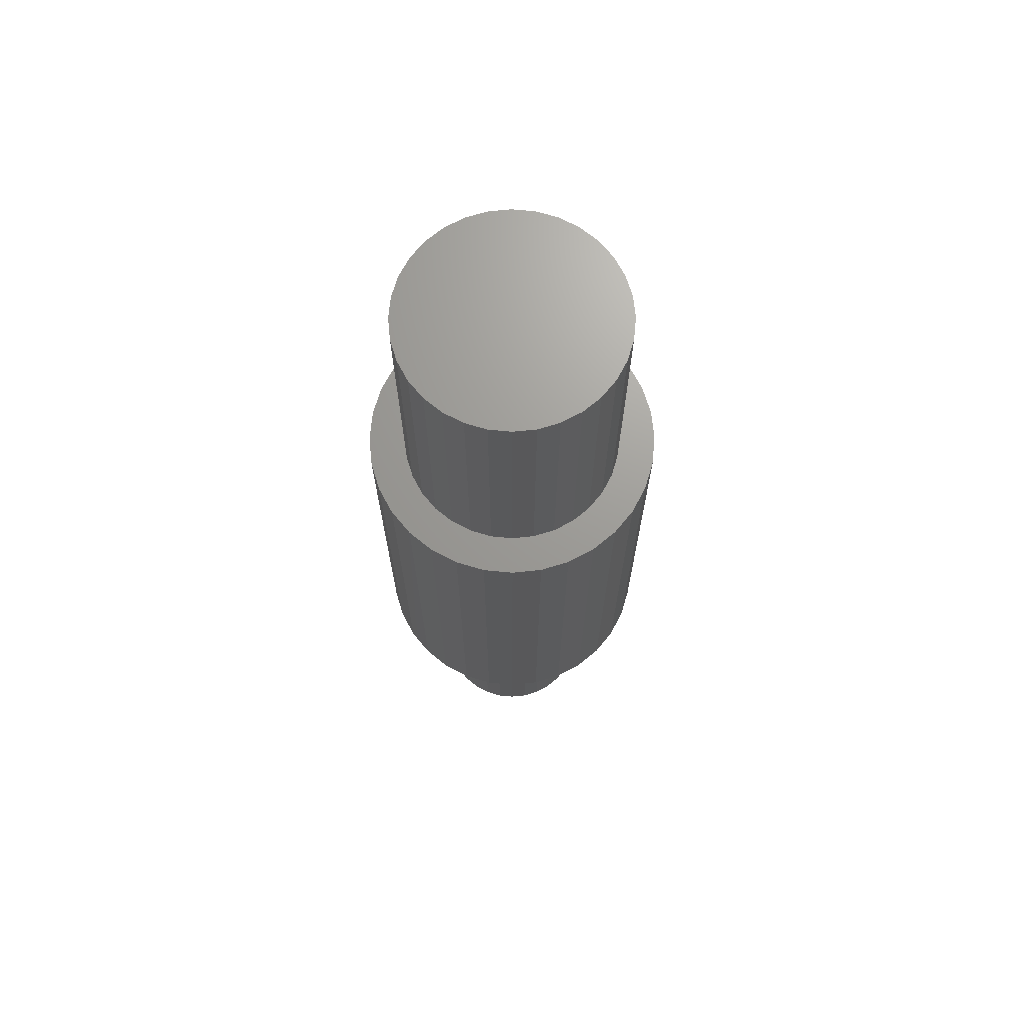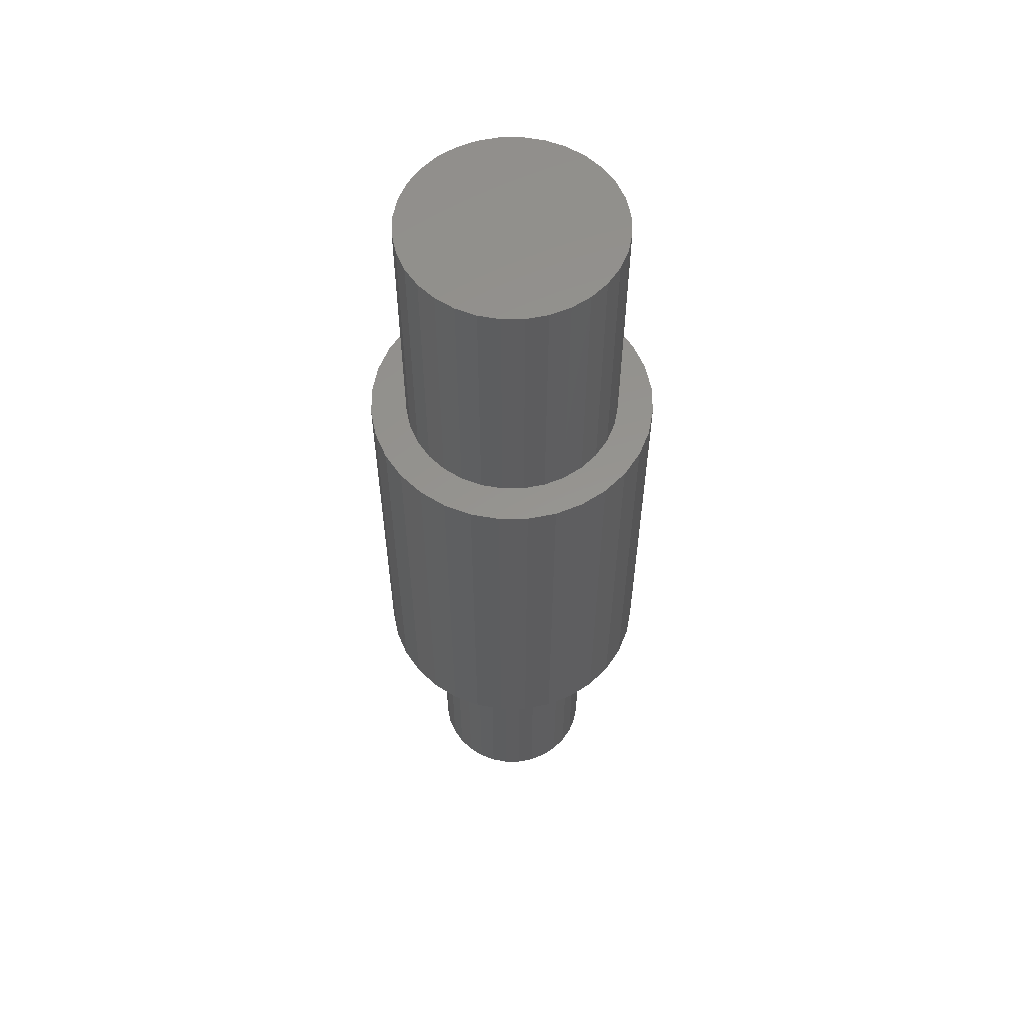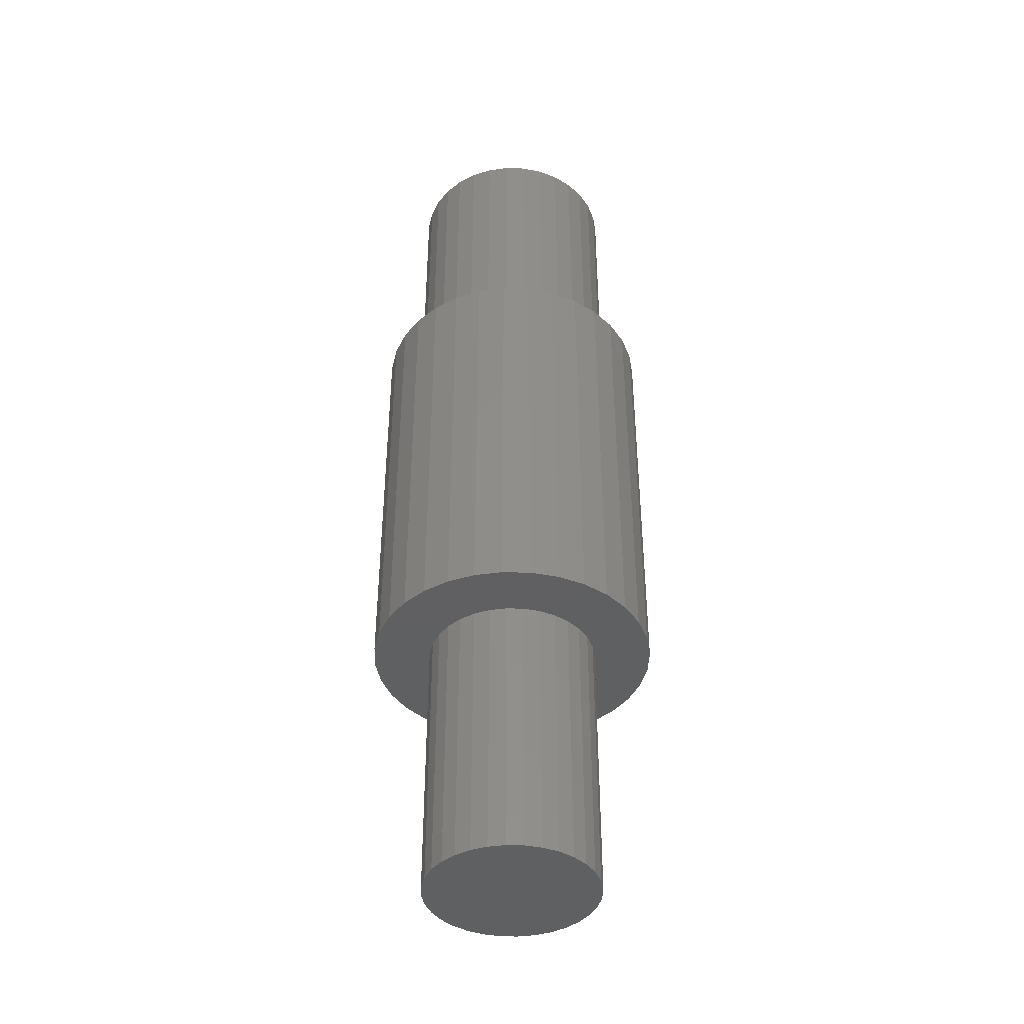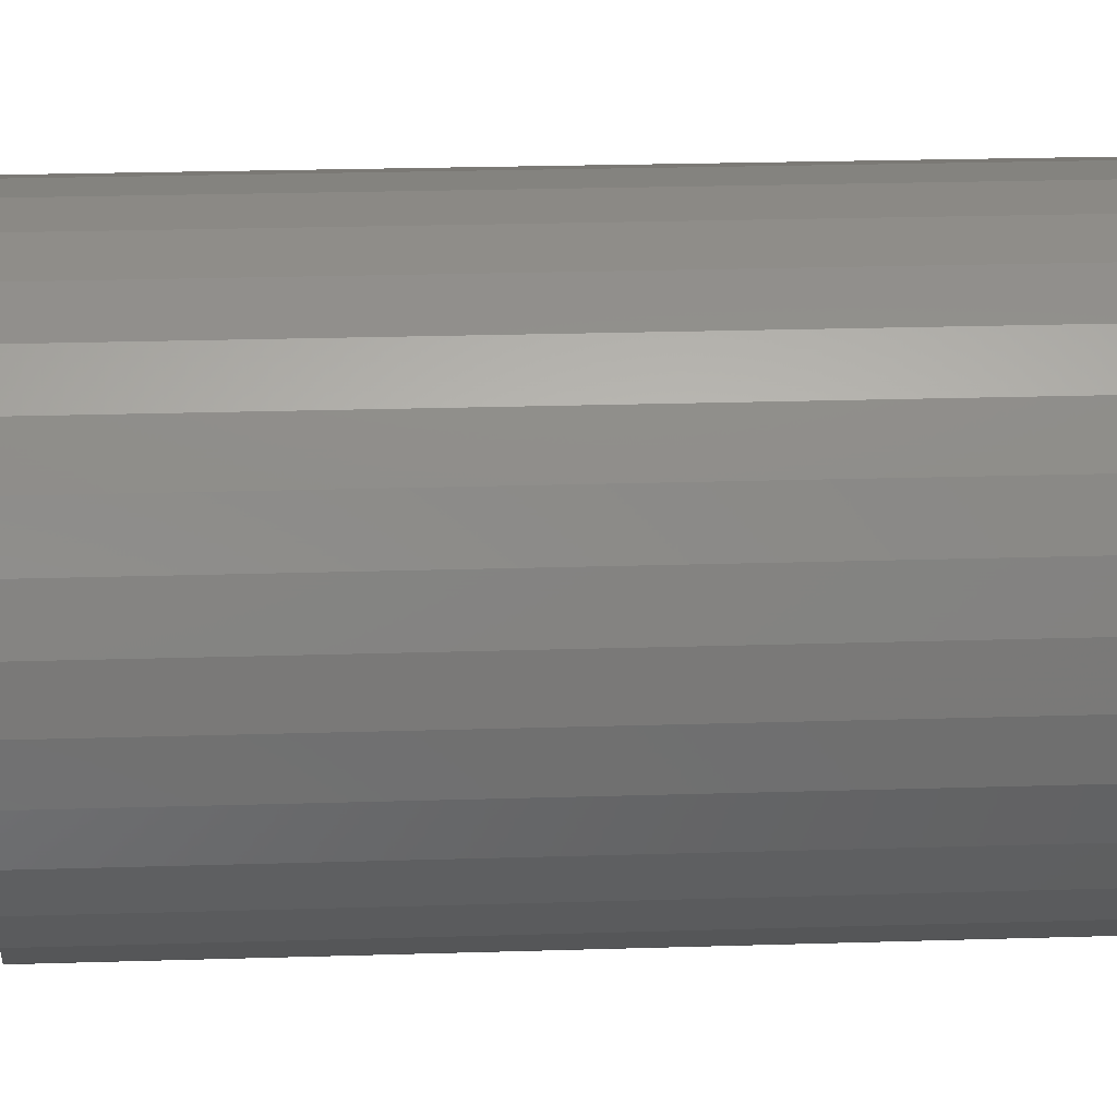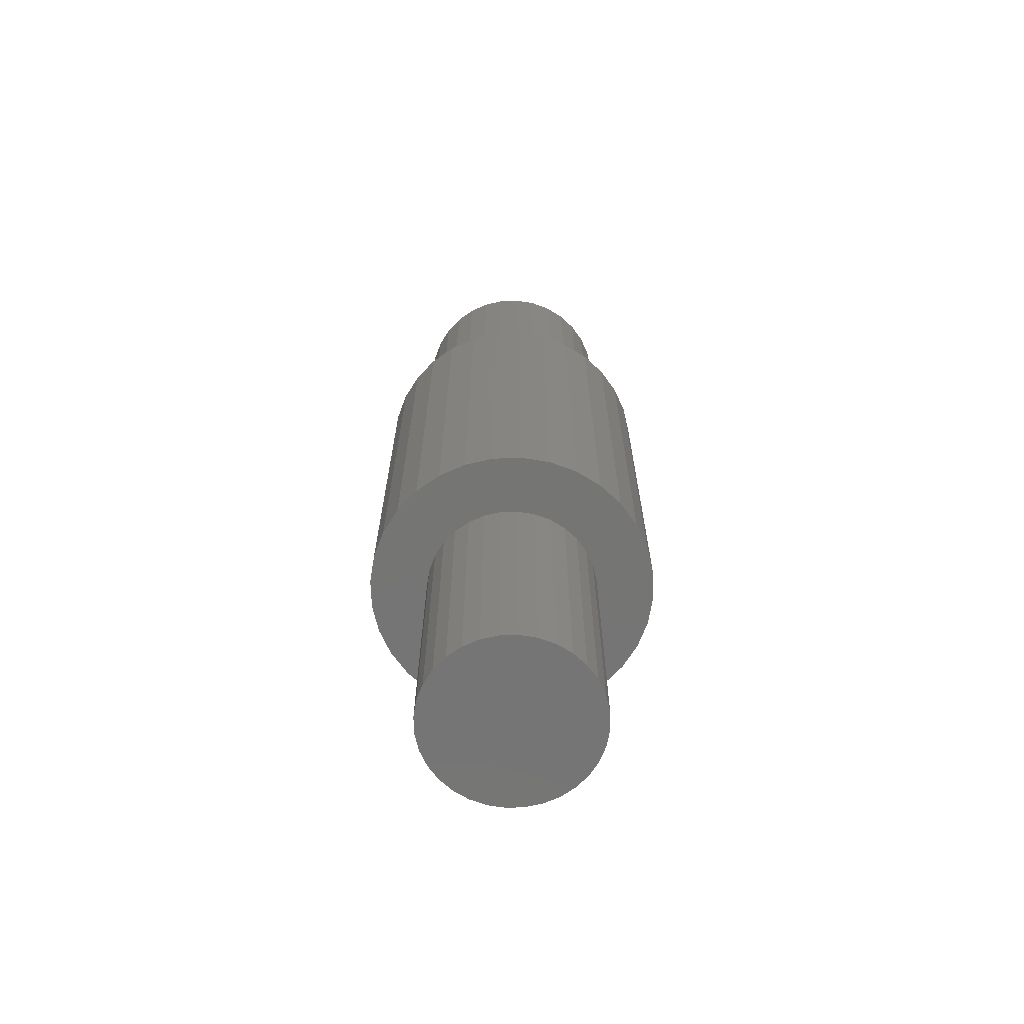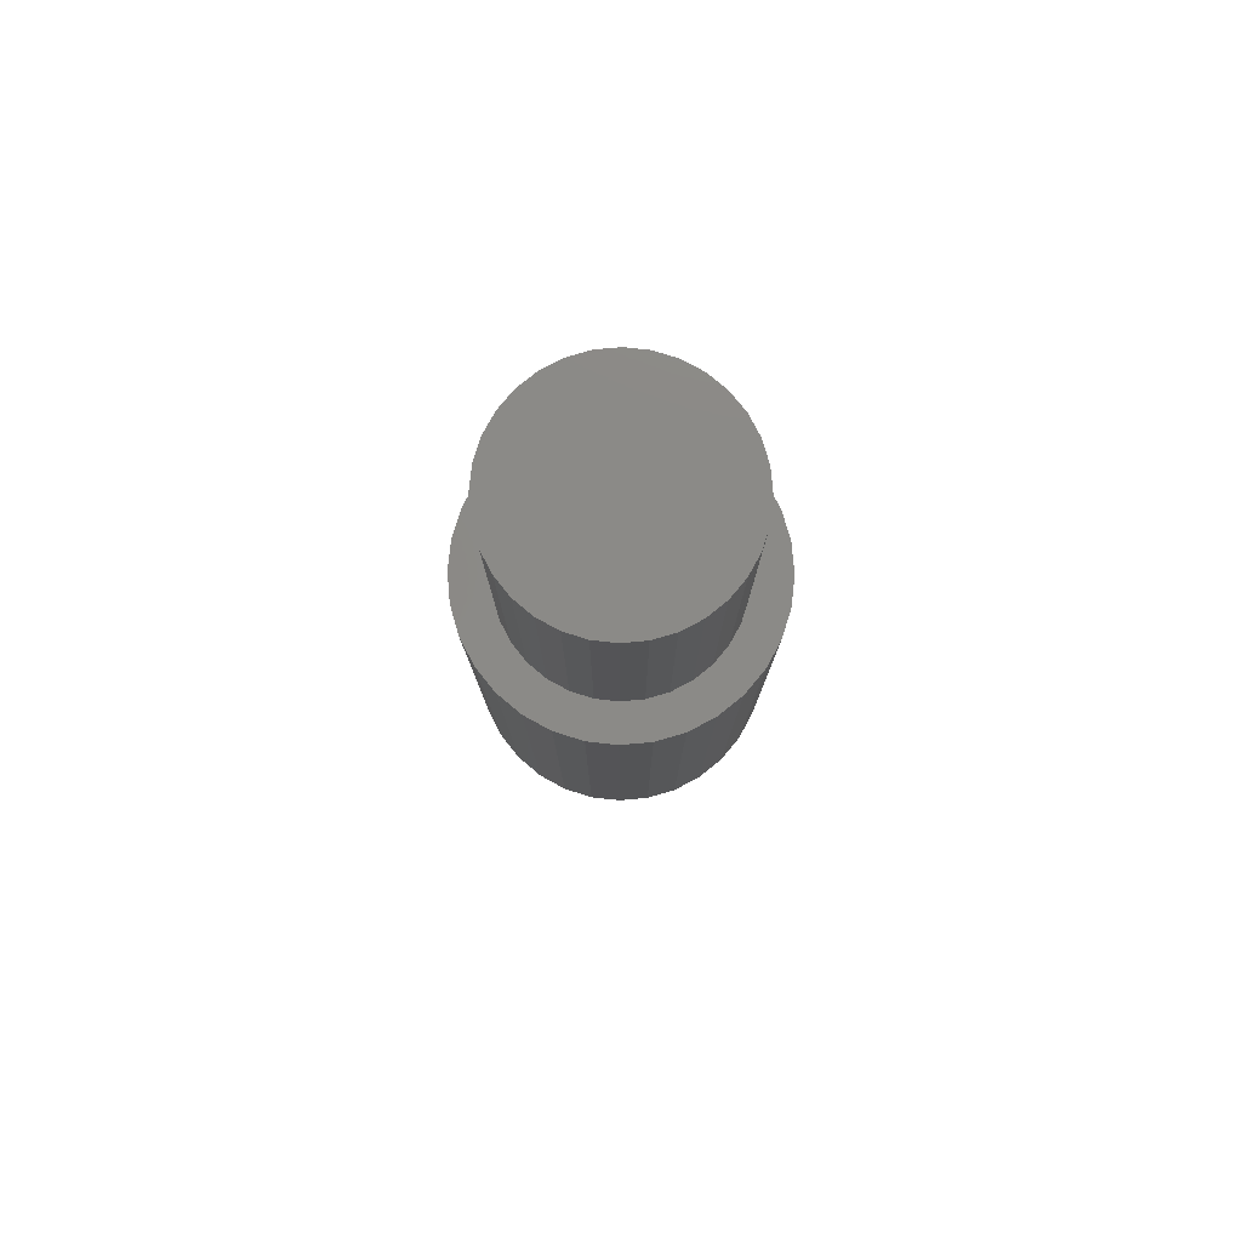
<metadata>
{"format":"stl","ext":"stl","renderer":"f3d","projection":"perspective","resolution":1024,"background":"white","views":[{"elev":69.3,"azim":-117.8,"up":"+Z"},{"elev":57.5,"azim":-112.5,"up":"+Z"},{"elev":-41.3,"azim":-12.6,"up":"+Z"},{"elev":17.5,"azim":-94.0,"up":"+Y"},{"elev":-67.3,"azim":-20.1,"up":"+Z"},{"elev":79.1,"azim":-4.5,"up":"+Z"}]}
</metadata>
<code>
# stl→obj: 192 verts, 380 faces
v 0.0503 -0.09959 0.3291
v 0.06868 -0.08707 0.3291
v 0.005004 -0.08463 0.3291
v 0.02982 -0.1083 0.3291
v 0.005981 0.113 0.3291
v 0.003458 0.08478 0.3291
v 0.02784 0.1089 0.3291
v -0.05871 0.0653 0.3291
v -0.04492 0.0747 0.3291
v -0.09249 0.07119 0.3291
v -0.1047 0.05258 0.3291
v -0.0704 0.05339 0.3291
v -0.07954 0.03944 0.3291
v -0.113 0.03195 0.3291
v -0.07881 -0.04081 0.3291
v -0.08533 -0.02545 0.3291
v -0.1124 -0.03393 0.3291
v -0.05751 -0.06628 0.3291
v -0.06941 -0.05459 0.3291
v -0.09118 -0.07279 0.3291
v -0.04355 -0.07543 0.3291
v -0.01168 -0.08478 0.3291
v -0.05669 -0.1006 0.3291
v -0.03606 -0.1089 0.3291
v -0.0142 -0.113 0.3291
v 0.04847 0.1006 0.3291
v 0.06708 0.08838 0.3291
v 0.01985 0.08167 0.3291
v 0.03532 0.07543 0.3291
v 0.08295 0.07279 0.3291
v 0.04928 0.06628 0.3291
v 0.06119 0.05459 0.3291
v 0.07058 0.04081 0.3291
v 0.07711 0.02545 0.3291
v 0.1042 0.03393 0.3291
v 0.09646 -0.05258 0.3291
v 0.1048 -0.03195 0.3291
v 0.07132 -0.03944 0.3291
v 0.06217 -0.05339 0.3291
v 0.05048 -0.0653 0.3291
v 0.08427 -0.07119 0.3291
v 0.03669 -0.0747 0.3291
v 0.02134 -0.08122 0.3291
v -0.1037 -0.05441 0.3291
v 0.09548 0.05441 0.3291
v -0.01323 0.08463 0.3291
v -0.01627 0.1128 0.3291
v -0.03805 0.1083 0.3291
v -0.05852 0.09959 0.3291
v -0.0769 0.08707 0.3291
v -0.02956 0.08122 0.3291
v -0.0753 -0.08838 0.3291
v -0.02808 -0.08167 0.3291
v 0.008042 -0.1128 0.3291
v -0.1169 -0.01215 0.3291
v -0.08874 -0.009115 0.3291
v -0.1171 0.01009 0.3291
v -0.08889 0.007569 0.3291
v -0.08578 0.02396 0.3291
v 0.1087 0.01215 0.3291
v 0.08051 0.009115 0.3291
v 0.1089 -0.01009 0.3291
v 0.08067 -0.007569 0.3291
v 0.07756 -0.02396 0.3291
v 0.003458 0.08478 0.5391
v -0.01323 0.08463 0.5391
v -0.02956 0.08122 0.5391
v 0.01985 0.08167 0.5391
v -0.04492 0.0747 0.5391
v 0.03532 0.07543 0.5391
v -0.05871 0.0653 0.5391
v 0.04928 0.06628 0.5391
v 0.05048 -0.0653 0.5391
v -0.04355 -0.07543 0.5391
v 0.03669 -0.0747 0.5391
v -0.02808 -0.08167 0.5391
v 0.02134 -0.08122 0.5391
v -0.01168 -0.08478 0.5391
v 0.005004 -0.08463 0.5391
v 0.06119 0.05459 0.5391
v -0.0704 0.05339 0.5391
v 0.07058 0.04081 0.5391
v -0.07954 0.03944 0.5391
v 0.07711 0.02545 0.5391
v -0.08578 0.02396 0.5391
v 0.08051 0.009115 0.5391
v -0.08889 0.007569 0.5391
v 0.08067 -0.007569 0.5391
v -0.08874 -0.009115 0.5391
v 0.07756 -0.02396 0.5391
v -0.08533 -0.02545 0.5391
v 0.07132 -0.03944 0.5391
v -0.07881 -0.04081 0.5391
v 0.06217 -0.05339 0.5391
v -0.06941 -0.05459 0.5391
v -0.05751 -0.06628 0.5391
v -0.02447 0.06498 -0.2156
v -0.0114 0.0677 -0.2156
v 0.001944 0.06782 -0.2156
v 0.01506 0.06534 -0.2156
v -0.03676 0.05976 -0.2156
v 0.02744 0.06034 -0.2156
v -0.04779 0.05224 -0.2156
v 0.0386 0.05303 -0.2156
v -0.05714 0.04272 -0.2156
v 0.04813 0.04368 -0.2156
v 0.03956 -0.05224 -0.2156
v -0.04683 -0.05303 -0.2156
v 0.04892 -0.04272 -0.2156
v -0.03566 -0.06034 -0.2156
v 0.02853 -0.05976 -0.2156
v -0.02328 -0.06534 -0.2156
v 0.01625 -0.06498 -0.2156
v -0.01017 -0.06782 -0.2156
v 0.00318 -0.0677 -0.2156
v -0.05635 -0.04368 -0.2156
v -0.06387 -0.03265 -0.2156
v 0.05623 -0.03155 -0.2156
v -0.06909 -0.02036 -0.2156
v 0.06123 -0.01917 -0.2156
v -0.07181 -0.007292 -0.2156
v 0.06371 -0.006055 -0.2156
v -0.07193 0.006055 -0.2156
v 0.06359 0.007292 -0.2156
v -0.06945 0.01917 -0.2156
v 0.06087 0.02036 -0.2156
v -0.06445 0.03155 -0.2156
v 0.05564 0.03265 -0.2156
v 0.04813 0.04368 3.182e-18
v 0.1042 0.03393 3.435e-17
v 0.05564 0.03265 3.64e-18
v 0.06087 0.02036 3.958e-18
v -0.05635 -0.04368 -3.182e-18
v -0.1124 -0.03393 2.116e-17
v -0.06387 -0.03265 -3.64e-18
v -0.06909 -0.02036 -3.958e-18
v -0.04779 0.05224 -2.66e-18
v -0.1047 0.05258 2.163e-17
v -0.03676 0.05976 -1.989e-18
v -0.05714 0.04272 -3.23e-18
v -0.113 0.03195 2.112e-17
v -0.06445 0.03155 -3.676e-18
v -0.09118 -0.07279 2.245e-17
v -0.03566 -0.06034 -1.922e-18
v -0.02328 -0.06534 -1.168e-18
v 0.02744 0.06034 1.922e-18
v 0.01506 0.06534 1.168e-18
v 0.08295 0.07279 3.306e-17
v 0.04892 -0.04272 3.23e-18
v 0.05623 -0.03155 3.676e-18
v 0.1048 -0.03195 3.439e-17
v 0.09646 -0.05258 3.388e-17
v 0.03956 -0.05224 2.66e-18
v 0.02853 -0.05976 1.989e-18
v 0.08427 -0.07119 3.314e-17
v 0.01625 -0.06498 1.24e-18
v -0.1037 -0.05441 2.169e-17
v -0.04683 -0.05303 -2.602e-18
v 0.09548 0.05441 3.382e-17
v 0.0386 0.05303 2.602e-18
v 0.00318 -0.0677 4.442e-19
v 0.06868 -0.08707 3.219e-17
v 0.0503 -0.09959 3.107e-17
v 0.02982 -0.1083 2.982e-17
v 0.008042 -0.1128 2.85e-17
v -0.0142 -0.113 2.714e-17
v -0.01017 -0.06782 -3.689e-19
v -0.0114 0.0677 -4.442e-19
v -0.09249 0.07119 2.237e-17
v -0.0769 0.08707 2.332e-17
v -0.05852 0.09959 2.444e-17
v -0.03805 0.1083 2.569e-17
v -0.01627 0.1128 2.702e-17
v 0.005981 0.113 2.837e-17
v 0.001944 0.06782 3.689e-19
v -0.02447 0.06498 -1.24e-18
v -0.03606 -0.1089 2.581e-17
v -0.05669 -0.1006 2.455e-17
v -0.0753 -0.08838 2.342e-17
v 0.02784 0.1089 2.97e-17
v 0.04847 0.1006 3.096e-17
v 0.06708 0.08838 3.209e-17
v -0.06945 0.01917 -3.98e-18
v -0.07193 0.006055 -4.131e-18
v -0.1171 0.01009 2.087e-17
v -0.07181 -0.007292 -4.124e-18
v -0.1169 -0.01215 2.088e-17
v 0.06123 -0.01917 3.98e-18
v 0.06371 -0.006055 4.131e-18
v 0.1089 -0.01009 3.464e-17
v 0.06359 0.007292 4.124e-18
v 0.1087 0.01215 3.463e-17
f 1 2 3
f 3 4 1
f 5 6 7
f 8 9 10
f 10 11 8
f 8 11 12
f 13 12 11
f 11 14 13
f 15 16 17
f 18 19 20
f 18 20 21
f 22 23 24
f 22 24 25
f 26 7 6
f 6 27 26
f 27 6 28
f 27 28 29
f 27 29 30
f 30 29 31
f 30 31 32
f 33 34 35
f 36 37 38
f 36 38 39
f 36 39 40
f 36 40 41
f 40 42 41
f 2 41 42
f 2 42 43
f 2 43 3
f 44 20 19
f 44 19 15
f 44 15 17
f 45 30 32
f 45 32 33
f 45 33 35
f 46 6 5
f 46 5 47
f 46 47 48
f 46 48 49
f 46 49 50
f 50 10 9
f 50 9 51
f 50 51 46
f 52 23 22
f 52 22 53
f 52 53 21
f 52 21 20
f 22 25 3
f 3 25 54
f 3 54 4
f 17 16 55
f 55 16 56
f 55 56 57
f 57 56 58
f 57 58 14
f 14 58 59
f 14 59 13
f 35 34 60
f 60 34 61
f 60 61 62
f 62 61 63
f 62 63 37
f 37 63 64
f 37 64 38
f 65 66 67
f 65 67 68
f 68 67 69
f 68 69 70
f 70 69 71
f 70 71 72
f 73 74 75
f 75 74 76
f 75 76 77
f 77 76 78
f 77 78 79
f 72 71 80
f 80 71 81
f 80 81 82
f 82 81 83
f 82 83 84
f 84 83 85
f 84 85 86
f 86 85 87
f 86 87 88
f 88 87 89
f 88 89 90
f 90 89 91
f 90 91 92
f 92 91 93
f 92 93 94
f 94 93 95
f 94 95 73
f 73 95 96
f 73 96 74
f 97 98 99
f 100 97 99
f 101 97 100
f 102 101 100
f 103 101 102
f 104 103 102
f 105 103 104
f 106 105 104
f 107 108 109
f 110 108 107
f 111 110 107
f 112 110 111
f 113 112 111
f 114 112 113
f 115 114 113
f 108 116 109
f 109 116 117
f 109 117 118
f 118 117 119
f 118 119 120
f 120 119 121
f 120 121 122
f 122 121 123
f 122 123 124
f 124 123 125
f 124 125 126
f 126 125 127
f 126 127 128
f 128 127 105
f 128 105 106
f 129 130 131
f 130 132 131
f 133 134 135
f 134 136 135
f 137 138 139
f 138 137 140
f 140 141 138
f 142 141 140
f 143 144 145
f 146 147 148
f 149 150 151
f 152 149 151
f 153 149 152
f 154 153 152
f 155 154 152
f 156 154 155
f 157 134 133
f 157 133 158
f 157 158 144
f 157 144 143
f 159 130 129
f 159 129 160
f 159 160 146
f 159 146 148
f 161 156 155
f 161 155 162
f 161 162 163
f 161 163 164
f 161 164 165
f 161 165 166
f 161 166 167
f 168 169 170
f 168 170 171
f 168 171 172
f 168 172 173
f 168 173 174
f 168 174 175
f 169 168 176
f 169 176 139
f 169 139 138
f 167 166 177
f 167 177 178
f 167 178 179
f 167 179 143
f 167 143 145
f 175 174 180
f 175 180 181
f 175 181 182
f 175 182 148
f 175 148 147
f 142 183 141
f 141 183 184
f 141 184 185
f 185 184 186
f 185 186 187
f 187 186 136
f 187 136 134
f 150 188 151
f 151 188 189
f 151 189 190
f 190 189 191
f 190 191 192
f 192 191 132
f 192 132 130
f 159 45 130
f 130 45 35
f 130 35 192
f 192 35 60
f 192 60 190
f 190 60 62
f 190 62 151
f 151 62 37
f 151 37 152
f 152 37 36
f 152 36 155
f 155 36 41
f 155 41 162
f 162 41 2
f 162 2 163
f 163 2 1
f 163 1 164
f 164 1 4
f 164 4 165
f 165 4 54
f 165 54 166
f 166 54 25
f 166 25 177
f 177 25 24
f 177 24 178
f 178 24 23
f 178 23 179
f 179 23 52
f 179 52 143
f 143 52 20
f 143 20 157
f 157 20 44
f 33 82 34
f 34 82 84
f 34 84 61
f 61 84 86
f 61 86 63
f 63 86 88
f 63 88 64
f 64 88 90
f 64 90 38
f 38 90 92
f 38 92 39
f 39 92 94
f 39 94 40
f 40 94 73
f 40 73 42
f 42 73 75
f 42 75 43
f 43 75 77
f 43 77 3
f 3 77 79
f 3 79 22
f 22 79 78
f 22 78 53
f 53 78 76
f 53 76 21
f 21 76 74
f 21 74 18
f 18 74 96
f 18 96 19
f 19 96 95
f 19 95 15
f 15 95 93
f 128 131 126
f 126 131 132
f 126 132 124
f 124 132 191
f 124 191 122
f 122 191 189
f 122 189 120
f 120 189 188
f 120 188 118
f 118 188 150
f 118 150 109
f 109 150 149
f 109 149 107
f 107 149 153
f 107 153 111
f 111 153 154
f 111 154 113
f 113 154 156
f 113 156 115
f 115 156 161
f 115 161 114
f 114 161 167
f 114 167 112
f 112 167 145
f 112 145 110
f 110 145 144
f 110 144 108
f 108 144 158
f 108 158 116
f 116 158 133
f 116 133 117
f 117 133 135
f 157 44 134
f 134 44 17
f 134 17 187
f 187 17 55
f 187 55 185
f 185 55 57
f 185 57 141
f 141 57 14
f 141 14 138
f 138 14 11
f 138 11 169
f 169 11 10
f 169 10 170
f 170 10 50
f 170 50 171
f 171 50 49
f 171 49 172
f 172 49 48
f 172 48 173
f 173 48 47
f 173 47 174
f 174 47 5
f 174 5 180
f 180 5 7
f 180 7 181
f 181 7 26
f 181 26 182
f 182 26 27
f 182 27 148
f 148 27 30
f 148 30 159
f 159 30 45
f 15 93 16
f 16 93 91
f 16 91 56
f 56 91 89
f 56 89 58
f 58 89 87
f 58 87 59
f 59 87 85
f 59 85 13
f 13 85 83
f 13 83 12
f 12 83 81
f 12 81 8
f 8 81 71
f 8 71 9
f 9 71 69
f 9 69 51
f 51 69 67
f 51 67 46
f 46 67 66
f 46 66 6
f 6 66 65
f 6 65 28
f 28 65 68
f 28 68 29
f 29 68 70
f 29 70 31
f 31 70 72
f 31 72 32
f 32 72 80
f 32 80 33
f 33 80 82
f 117 135 119
f 119 135 136
f 119 136 121
f 121 136 186
f 121 186 123
f 123 186 184
f 123 184 125
f 125 184 183
f 125 183 127
f 127 183 142
f 127 142 105
f 105 142 140
f 105 140 103
f 103 140 137
f 103 137 101
f 101 137 139
f 101 139 97
f 97 139 176
f 97 176 98
f 98 176 168
f 98 168 99
f 99 168 175
f 99 175 100
f 100 175 147
f 100 147 102
f 102 147 146
f 102 146 104
f 104 146 160
f 104 160 106
f 106 160 129
f 106 129 128
f 128 129 131

</code>
